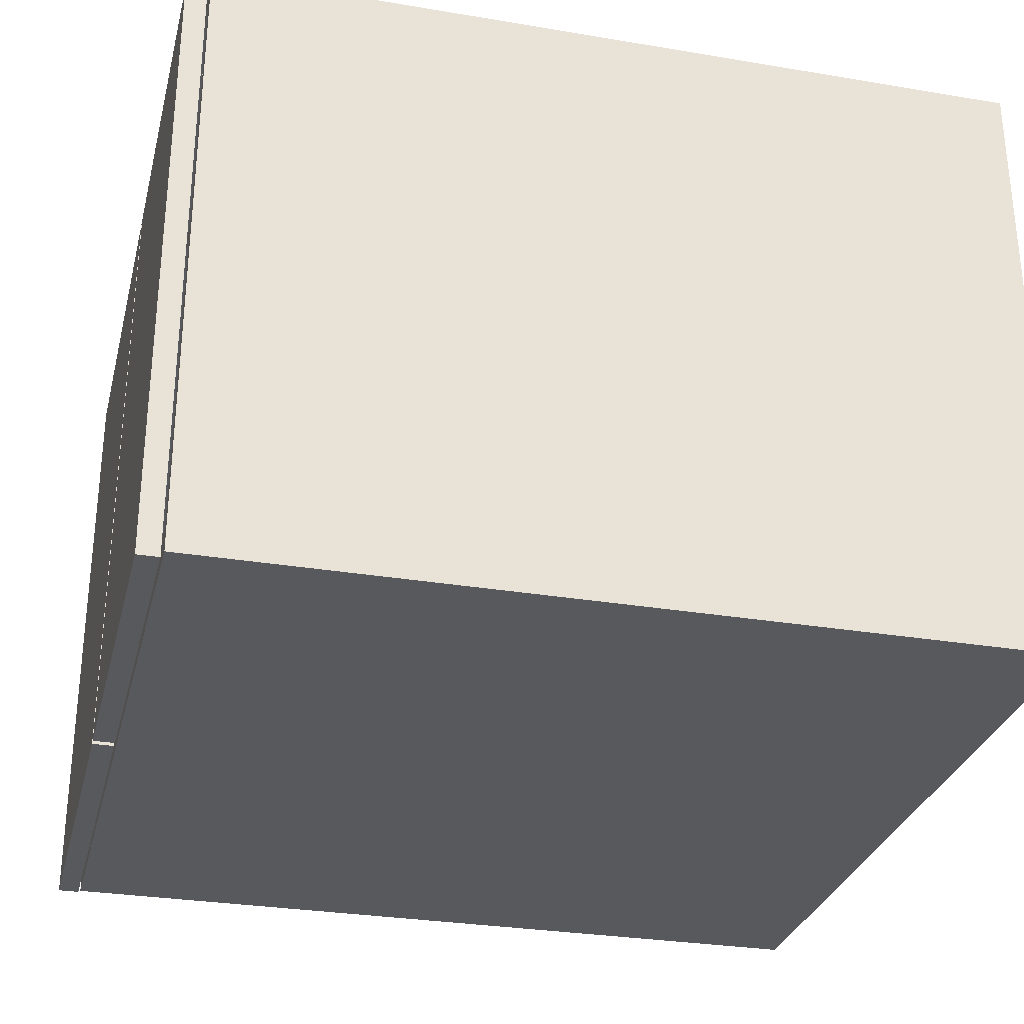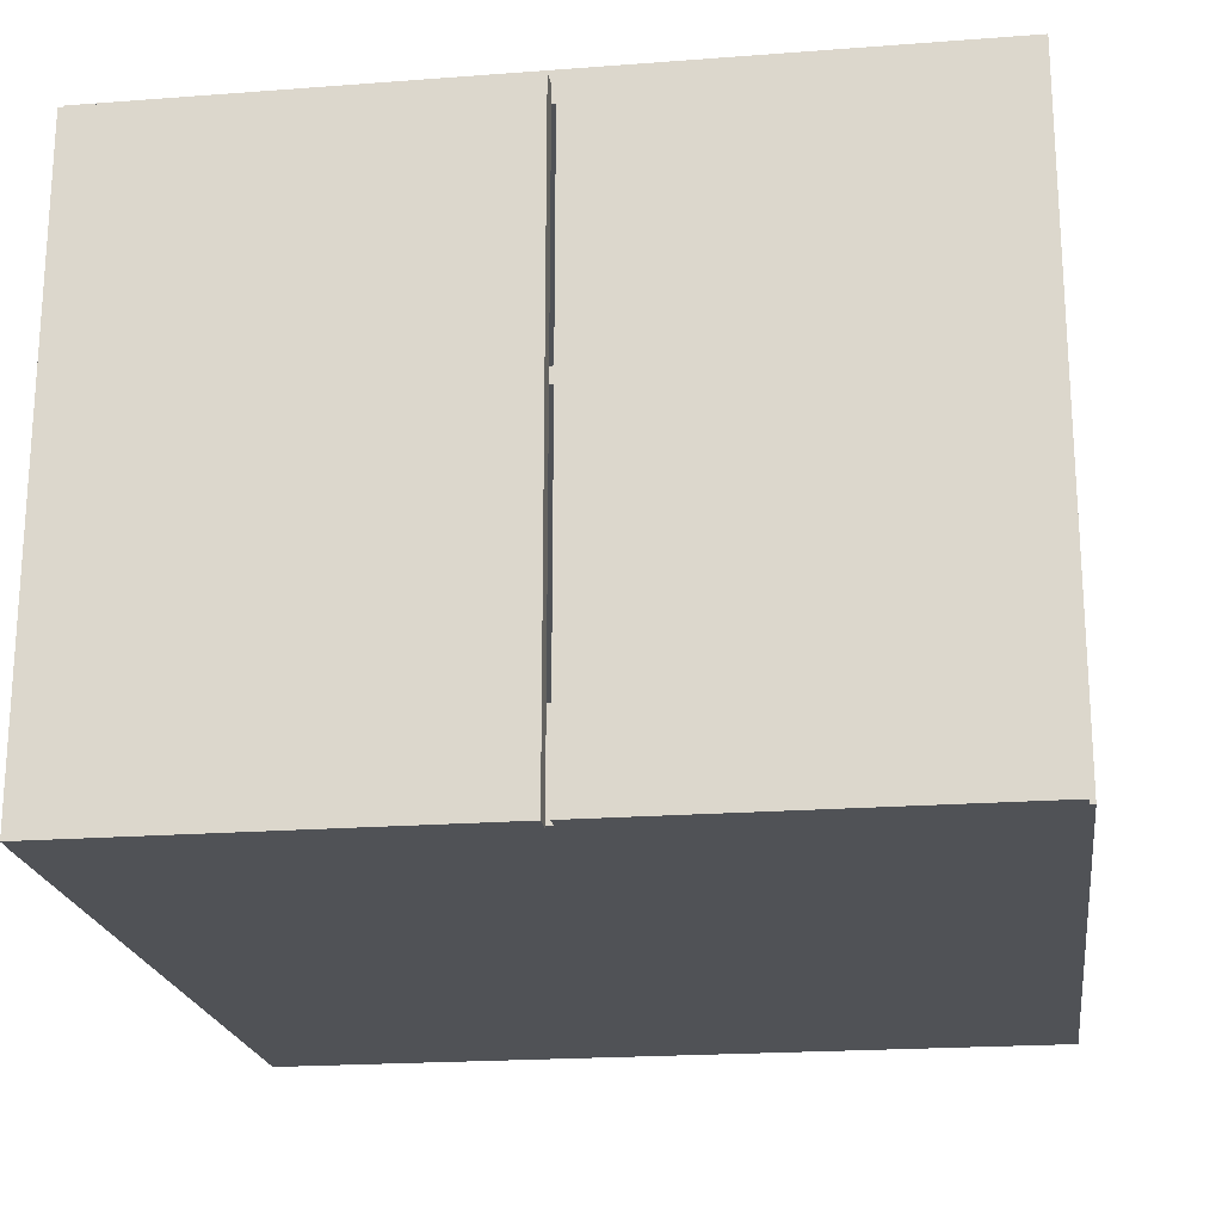
<metadata>
{"format":"obj","ext":"obj","renderer":"f3d","projection":"perspective","resolution":1024,"background":"white","views":[{"elev":-29.8,"azim":-13.8,"up":"+Y"},{"elev":-20.7,"azim":-82.2,"up":"+Y"}]}
</metadata>
<code>
v 98.08 0.364 98.48
v 99.22 0.364 98.48
v 98.08 34.04 98.48
v 99.22 34.04 98.48
v 98.08 34.04 76.56
v 99.22 34.04 76.56
v 98.08 0.364 76.56
v 99.22 0.364 76.56
f 1 2 4 3
f 3 4 6 5
f 5 6 8 7
f 7 8 2 1
f 2 8 6 4
f 7 1 3 5
v 99.35 0.5294 120
v 99.35 0.5293 120
v 99.35 0.5292 120
v 99.35 0.5291 120
v 99.35 0.5289 120
v 99.35 0.5289 120
v 99.35 0.5289 120
v 99.35 0.5291 120
v 99.35 0.5292 120
v 99.35 0.5293 120
v 99.35 0.5294 120
v 99.35 0.5296 120
v 143.5 0.5289 120
v 143.5 0.5291 120
v 143.5 0.5292 120
v 143.5 0.5292 120
v 143.5 0.5292 120
v 143.5 0.5292 120
v 143.5 0.5291 120
v 143.5 0.5289 120
v 143.5 0.5289 120
v 99.35 34.88 120
v 99.35 34.88 120
v 99.35 34.88 120
v 99.35 34.88 120
v 99.35 34.88 120
v 99.35 34.88 120
v 99.35 34.88 120
v 99.35 34.88 120
v 99.35 34.88 120
v 99.35 34.88 120
v 99.35 34.88 120
v 99.35 34.88 120
v 143.5 34.88 120
v 143.5 34.88 120
v 143.5 34.88 120
v 143.5 34.88 120
v 143.5 34.88 120
v 143.5 34.88 120
v 143.5 34.88 120
v 143.5 34.88 120
v 143.5 34.88 120
v 99.35 34.88 76.33
v 99.35 34.88 76.33
v 99.35 34.88 76.33
v 99.35 34.88 76.33
v 99.35 34.88 76.33
v 99.35 34.88 76.33
v 99.35 34.88 76.33
v 99.35 34.88 76.33
v 99.35 34.88 76.33
v 99.35 34.88 76.33
v 99.35 34.88 76.33
v 99.35 34.88 76.33
v 143.5 34.88 76.33
v 143.5 34.88 76.33
v 143.5 34.88 76.33
v 143.5 34.88 76.33
v 143.5 34.88 76.33
v 143.5 34.88 76.33
v 143.5 34.88 76.33
v 143.5 34.88 76.33
v 143.5 34.88 76.33
v 99.35 0.5293 76.33
v 99.35 0.5294 76.33
v 99.35 0.5296 76.33
v 99.35 0.5294 76.33
v 99.35 0.5293 76.33
v 99.35 0.5292 76.33
v 99.35 0.5291 76.33
v 99.35 0.5289 76.33
v 99.35 0.5289 76.33
v 99.35 0.5289 76.33
v 99.35 0.5291 76.33
v 99.35 0.5292 76.33
v 143.5 0.5291 76.33
v 143.5 0.5289 76.33
v 143.5 0.5289 76.33
v 143.5 0.5289 76.33
v 143.5 0.5291 76.33
v 143.5 0.5292 76.33
v 143.5 0.5292 76.33
v 143.5 0.5292 76.33
v 143.5 0.5292 76.33
v 99.35 2.247 77.1
v 99.35 2.247 77.1
v 99.35 2.247 77.1
v 99.35 2.247 77.1
v 99.35 2.247 77.1
v 99.35 2.246 77.1
v 99.35 2.246 77.1
v 99.35 2.246 77.1
v 99.35 2.246 77.1
v 99.35 2.246 77.1
v 99.35 2.246 77.1
v 99.35 2.246 77.1
v 99.35 33.17 77.1
v 99.35 33.17 77.1
v 99.35 33.17 77.1
v 99.35 33.17 77.1
v 99.35 33.17 77.1
v 99.35 33.17 77.1
v 99.35 33.17 77.1
v 99.35 33.17 77.1
v 99.35 33.17 77.1
v 99.35 33.17 77.1
v 99.35 33.17 77.1
v 99.35 33.17 77.1
v 99.35 1.674 76.84
v 99.35 1.674 76.84
v 99.35 1.674 76.84
v 99.35 1.674 76.84
v 99.35 1.674 76.84
v 99.35 1.674 76.84
v 99.35 1.674 76.84
v 99.35 1.674 76.84
v 99.35 1.674 76.84
v 99.35 1.674 76.84
v 99.35 1.674 76.84
v 99.35 1.675 76.84
v 99.35 1.674 119.4
v 99.35 1.674 119.4
v 99.35 1.675 119.4
v 99.35 1.674 119.4
v 99.35 1.674 119.4
v 99.35 1.674 119.4
v 99.35 1.674 119.4
v 99.35 1.674 119.4
v 99.35 1.674 119.4
v 99.35 1.674 119.4
v 99.35 1.674 119.4
v 99.35 1.674 119.4
v 99.35 2.247 119.2
v 99.35 2.247 119.2
v 99.35 2.246 119.2
v 99.35 2.246 119.2
v 99.35 2.246 119.2
v 99.35 2.246 119.2
v 99.35 2.246 119.2
v 99.35 2.246 119.2
v 99.35 2.246 119.2
v 99.35 2.247 119.2
v 99.35 2.247 119.2
v 99.35 2.247 119.2
v 99.35 1.102 76.58
v 99.35 1.102 76.58
v 99.35 1.102 76.58
v 99.35 1.101 76.58
v 99.35 1.101 76.58
v 99.35 1.101 76.58
v 99.35 1.101 76.58
v 99.35 1.102 76.58
v 99.35 1.102 76.58
v 99.35 1.102 76.58
v 99.35 1.102 76.58
v 99.35 1.102 76.58
v 99.35 1.102 119.7
v 99.35 1.102 119.7
v 99.35 1.102 119.7
v 99.35 1.102 119.7
v 99.35 1.102 119.7
v 99.35 1.102 119.7
v 99.35 1.102 119.7
v 99.35 1.101 119.7
v 99.35 1.101 119.7
v 99.35 1.101 119.7
v 99.35 1.101 119.7
v 99.35 1.102 119.7
v 99.35 33.17 119.2
v 99.35 33.17 119.2
v 99.35 33.17 119.2
v 99.35 33.17 119.2
v 99.35 33.17 119.2
v 99.35 33.17 119.2
v 99.35 33.17 119.2
v 99.35 33.17 119.2
v 99.35 33.17 119.2
v 99.35 33.17 119.2
v 99.35 33.17 119.2
v 99.35 33.17 119.2
v 99.35 33.74 119.4
v 99.35 33.74 119.4
v 99.35 33.74 119.4
v 99.35 33.74 119.4
v 99.35 33.74 119.4
v 99.35 33.74 119.4
v 99.35 33.74 119.4
v 99.35 33.74 119.4
v 99.35 33.74 119.4
v 99.35 33.74 119.4
v 99.35 33.74 119.4
v 99.35 33.74 119.4
v 99.35 34.31 119.7
v 99.35 34.31 119.7
v 99.35 34.31 119.7
v 99.35 34.31 119.7
v 99.35 34.31 119.7
v 99.35 34.31 119.7
v 99.35 34.31 119.7
v 99.35 34.31 119.7
v 99.35 34.31 119.7
v 99.35 34.31 119.7
v 99.35 34.31 119.7
v 99.35 34.31 119.7
v 99.35 33.74 76.84
v 99.35 33.74 76.84
v 99.35 33.74 76.84
v 99.35 33.74 76.84
v 99.35 33.74 76.84
v 99.35 33.74 76.84
v 99.35 33.74 76.84
v 99.35 33.74 76.84
v 99.35 33.74 76.84
v 99.35 33.74 76.84
v 99.35 33.74 76.84
v 99.35 33.74 76.84
v 99.35 34.31 76.58
v 99.35 34.31 76.58
v 99.35 34.31 76.58
v 99.35 34.31 76.58
v 99.35 34.31 76.58
v 99.35 34.31 76.58
v 99.35 34.31 76.58
v 99.35 34.31 76.58
v 99.35 34.31 76.58
v 99.35 34.31 76.58
v 99.35 34.31 76.58
v 99.35 34.31 76.58
v 140.9 2.247 119.2
v 140.9 2.247 119.2
v 140.9 2.247 119.2
v 140.9 2.247 119.2
v 140.9 2.247 119.2
v 140.9 2.246 119.2
v 140.9 2.247 119.2
v 140.9 2.247 119.2
v 140.9 2.247 119.2
v 140.9 2.247 77.1
v 140.9 2.247 77.1
v 140.9 2.247 77.1
v 140.9 2.247 77.1
v 140.9 2.247 77.1
v 140.9 2.246 77.1
v 140.9 2.247 77.1
v 140.9 2.247 77.1
v 140.9 2.247 77.1
v 140.9 33.17 119.2
v 140.9 33.17 119.2
v 140.9 33.17 119.2
v 140.9 33.17 119.2
v 140.9 33.17 119.2
v 140.9 33.17 119.2
v 140.9 33.17 119.2
v 140.9 33.17 119.2
v 140.9 33.17 119.2
v 140.9 33.17 77.1
v 140.9 33.17 77.1
v 140.9 33.17 77.1
v 140.9 33.17 77.1
v 140.9 33.17 77.1
v 140.9 33.17 77.1
v 140.9 33.17 77.1
v 140.9 33.17 77.1
v 140.9 33.17 77.1
v 99.35 0.5292 120
v 99.35 0.5291 120
v 99.35 0.529 120
v 99.35 0.5291 120
v 143.5 0.529 120
v 143.5 0.5291 120
v 143.5 0.5291 120
v 99.35 34.88 120
v 99.35 34.88 120
v 99.35 34.88 120
v 99.35 34.88 120
v 143.5 34.88 120
v 143.5 34.88 120
v 143.5 34.88 120
v 99.35 34.88 76.33
v 99.35 34.88 76.33
v 99.35 34.88 76.33
v 99.35 34.88 76.33
v 143.5 34.88 76.33
v 143.5 34.88 76.33
v 143.5 34.88 76.33
v 99.35 0.5291 76.33
v 99.35 0.5292 76.33
v 99.35 0.5291 76.33
v 99.35 0.529 76.33
v 143.5 0.5291 76.33
v 143.5 0.529 76.33
v 143.5 0.5291 76.33
v 99.35 2.246 77.1
v 99.35 2.247 77.1
v 99.35 2.246 77.1
v 99.35 2.246 77.1
v 99.35 33.17 77.1
v 99.35 33.17 77.1
v 99.35 33.17 77.1
v 99.35 33.17 77.1
v 99.35 1.674 76.84
v 99.35 1.674 76.84
v 99.35 1.674 76.84
v 99.35 1.674 76.84
v 99.35 1.674 119.4
v 99.35 1.674 119.4
v 99.35 1.674 119.4
v 99.35 1.674 119.4
v 99.35 2.247 119.2
v 99.35 2.246 119.2
v 99.35 2.246 119.2
v 99.35 2.246 119.2
v 99.35 1.102 76.58
v 99.35 1.102 76.58
v 99.35 1.101 76.58
v 99.35 1.102 76.58
v 99.35 1.102 119.7
v 99.35 1.102 119.7
v 99.35 1.102 119.7
v 99.35 1.101 119.7
v 99.35 33.17 119.2
v 99.35 33.17 119.2
v 99.35 33.17 119.2
v 99.35 33.17 119.2
v 99.35 33.74 119.4
v 99.35 33.74 119.4
v 99.35 33.74 119.4
v 99.35 33.74 119.4
v 99.35 34.31 119.7
v 99.35 34.31 119.7
v 99.35 34.31 119.7
v 99.35 34.31 119.7
v 99.35 33.74 76.84
v 99.35 33.74 76.84
v 99.35 33.74 76.84
v 99.35 33.74 76.84
v 99.35 34.31 76.58
v 99.35 34.31 76.58
v 99.35 34.31 76.58
v 99.35 34.31 76.58
v 140.9 2.247 119.2
v 140.9 2.247 119.2
v 140.9 2.247 119.2
v 140.9 2.247 77.1
v 140.9 2.247 77.1
v 140.9 2.247 77.1
v 140.9 33.17 119.2
v 140.9 33.17 119.2
v 140.9 33.17 119.2
v 140.9 33.17 77.1
v 140.9 33.17 77.1
v 140.9 33.17 77.1
f 11 10 174 173
f 10 9 175 174
f 9 20 176 175
f 14 13 81 80
f 13 12 82 81
f 12 11 83 82
f 17 16 27 26
f 16 15 28 27
f 15 14 29 28
f 20 19 33 32
f 19 18 34 33
f 18 17 35 34
f 23 22 84 92
f 22 21 85 84
f 21 29 86 85
f 26 25 48 47
f 25 24 49 48
f 24 23 50 49
f 32 31 210 209
f 31 30 211 210
f 30 41 212 211
f 38 37 45 44
f 37 36 46 45
f 36 35 47 46
f 41 40 54 53
f 40 39 55 54
f 39 38 56 55
f 44 43 69 68
f 43 42 70 69
f 42 50 71 70
f 53 52 234 233
f 52 51 235 234
f 51 62 236 235
f 59 58 66 65
f 58 57 67 66
f 57 56 68 67
f 62 61 75 74
f 61 60 76 75
f 60 59 77 76
f 65 64 90 89
f 64 63 91 90
f 63 71 92 91
f 74 73 156 155
f 73 72 157 156
f 72 83 158 157
f 80 79 87 86
f 79 78 88 87
f 78 77 89 88
f 95 94 249 248
f 94 93 250 249
f 93 104 251 250
f 98 97 114 113
f 97 96 115 114
f 96 95 116 115
f 101 100 126 125
f 100 99 127 126
f 99 98 128 127
f 104 103 144 143
f 103 102 145 144
f 102 101 146 145
f 107 106 270 269
f 106 105 271 270
f 105 116 272 271
f 110 109 186 185
f 109 108 187 186
f 108 107 188 187
f 113 112 216 215
f 112 111 217 216
f 111 110 218 217
f 119 118 213 224
f 118 117 214 213
f 117 128 215 214
f 122 121 162 161
f 121 120 163 162
f 120 119 164 163
f 125 124 135 134
f 124 123 136 135
f 123 122 137 136
f 131 130 195 194
f 130 129 196 195
f 129 140 197 196
f 134 133 147 146
f 133 132 148 147
f 132 131 149 148
f 140 139 168 167
f 139 138 169 168
f 138 137 170 169
f 143 142 243 242
f 142 141 244 243
f 141 152 245 244
f 152 151 180 179
f 151 150 181 180
f 150 149 182 181
f 155 154 225 236
f 154 153 226 225
f 153 164 227 226
f 161 160 171 170
f 160 159 172 171
f 159 158 173 172
f 167 166 207 206
f 166 165 208 207
f 165 176 209 208
f 179 178 261 260
f 178 177 262 261
f 177 188 263 262
f 185 184 192 191
f 184 183 193 192
f 183 182 194 193
f 191 190 219 218
f 190 189 220 219
f 189 200 221 220
f 200 199 204 203
f 199 198 205 204
f 198 197 206 205
f 203 202 231 230
f 202 201 232 231
f 201 212 233 232
f 224 223 228 227
f 223 222 229 228
f 222 221 230 229
f 239 238 258 257
f 238 237 259 258
f 237 245 260 259
f 242 241 252 251
f 241 240 253 252
f 240 239 254 253
f 248 247 264 272
f 247 246 265 264
f 246 254 266 265
f 257 256 267 266
f 256 255 268 267
f 255 263 269 268
f 17 26 47 35
f 38 44 68 56
f 59 65 89 77
f 80 86 29 14
f 23 92 71 50
f 101 125 134 146
f 122 161 170 137
f 158 83 11 173
f 254 239 257 266
f 176 20 32 209
f 149 131 194 182
f 140 167 206 197
f 212 41 53 233
f 185 191 218 110
f 200 203 230 221
f 74 155 236 62
f 164 119 224 227
f 128 98 113 215
f 104 143 242 251
f 152 179 260 245
f 188 107 269 263
f 116 95 248 272
f 19 20 9 273
f 273 9 10 274
f 10 11 12 274
f 274 12 13 275
f 13 14 15 275
f 275 15 16 276
f 16 17 18 276
f 276 18 19 273
f 273 274 275 276
f 28 29 21 277
f 277 21 22 278
f 22 23 24 278
f 278 24 25 279
f 25 26 27 279
f 279 27 28 277
f 277 278 279
f 40 41 30 280
f 280 30 31 281
f 31 32 33 281
f 281 33 34 282
f 34 35 36 282
f 282 36 37 283
f 37 38 39 283
f 283 39 40 280
f 280 281 282 283
f 49 50 42 284
f 284 42 43 285
f 43 44 45 285
f 285 45 46 286
f 46 47 48 286
f 286 48 49 284
f 284 285 286
f 61 62 51 287
f 287 51 52 288
f 52 53 54 288
f 288 54 55 289
f 55 56 57 289
f 289 57 58 290
f 58 59 60 290
f 290 60 61 287
f 287 288 289 290
f 70 71 63 291
f 291 63 64 292
f 64 65 66 292
f 292 66 67 293
f 67 68 69 293
f 293 69 70 291
f 291 292 293
f 82 83 72 294
f 294 72 73 295
f 73 74 75 295
f 295 75 76 296
f 76 77 78 296
f 296 78 79 297
f 79 80 81 297
f 297 81 82 294
f 294 295 296 297
f 91 92 84 298
f 298 84 85 299
f 85 86 87 299
f 299 87 88 300
f 88 89 90 300
f 300 90 91 298
f 298 299 300
f 103 104 93 301
f 301 93 94 302
f 94 95 96 302
f 302 96 97 303
f 97 98 99 303
f 303 99 100 304
f 100 101 102 304
f 304 102 103 301
f 301 302 303 304
f 115 116 105 305
f 305 105 106 306
f 106 107 108 306
f 306 108 109 307
f 109 110 111 307
f 307 111 112 308
f 112 113 114 308
f 308 114 115 305
f 305 306 307 308
f 127 128 117 309
f 309 117 118 310
f 118 119 120 310
f 310 120 121 311
f 121 122 123 311
f 311 123 124 312
f 124 125 126 312
f 312 126 127 309
f 309 310 311 312
f 139 140 129 313
f 313 129 130 314
f 130 131 132 314
f 314 132 133 315
f 133 134 135 315
f 315 135 136 316
f 136 137 138 316
f 316 138 139 313
f 313 314 315 316
f 151 152 141 317
f 317 141 142 318
f 142 143 144 318
f 318 144 145 319
f 145 146 147 319
f 319 147 148 320
f 148 149 150 320
f 320 150 151 317
f 317 318 319 320
f 163 164 153 321
f 321 153 154 322
f 154 155 156 322
f 322 156 157 323
f 157 158 159 323
f 323 159 160 324
f 160 161 162 324
f 324 162 163 321
f 321 322 323 324
f 175 176 165 325
f 325 165 166 326
f 166 167 168 326
f 326 168 169 327
f 169 170 171 327
f 327 171 172 328
f 172 173 174 328
f 328 174 175 325
f 325 326 327 328
f 187 188 177 329
f 329 177 178 330
f 178 179 180 330
f 330 180 181 331
f 181 182 183 331
f 331 183 184 332
f 184 185 186 332
f 332 186 187 329
f 329 330 331 332
f 199 200 189 333
f 333 189 190 334
f 190 191 192 334
f 334 192 193 335
f 193 194 195 335
f 335 195 196 336
f 196 197 198 336
f 336 198 199 333
f 333 334 335 336
f 211 212 201 337
f 337 201 202 338
f 202 203 204 338
f 338 204 205 339
f 205 206 207 339
f 339 207 208 340
f 208 209 210 340
f 340 210 211 337
f 337 338 339 340
f 223 224 213 341
f 341 213 214 342
f 214 215 216 342
f 342 216 217 343
f 217 218 219 343
f 343 219 220 344
f 220 221 222 344
f 344 222 223 341
f 341 342 343 344
f 235 236 225 345
f 345 225 226 346
f 226 227 228 346
f 346 228 229 347
f 229 230 231 347
f 347 231 232 348
f 232 233 234 348
f 348 234 235 345
f 345 346 347 348
f 244 245 237 349
f 349 237 238 350
f 238 239 240 350
f 350 240 241 351
f 241 242 243 351
f 351 243 244 349
f 349 350 351
f 253 254 246 352
f 352 246 247 353
f 247 248 249 353
f 353 249 250 354
f 250 251 252 354
f 354 252 253 352
f 352 353 354
f 262 263 255 355
f 355 255 256 356
f 256 257 258 356
f 356 258 259 357
f 259 260 261 357
f 357 261 262 355
f 355 356 357
f 271 272 264 358
f 358 264 265 359
f 265 266 267 359
f 359 267 268 360
f 268 269 270 360
f 360 270 271 358
f 358 359 360
v 98.08 0.364 119.7
v 99.22 0.364 119.7
v 98.08 34.04 119.7
v 99.22 34.04 119.7
v 98.08 34.04 98.87
v 99.22 34.04 98.87
v 98.08 0.364 98.87
v 99.22 0.364 98.87
f 361 362 364 363
f 363 364 366 365
f 365 366 368 367
f 367 368 362 361
f 362 368 366 364
f 367 361 363 365
v 99.5 20.65 118.9
v 99.5 20.65 118.9
v 99.5 20.65 118.9
v 99.5 20.65 118.9
v 99.5 20.65 118.9
v 99.5 20.66 118.9
v 99.5 20.65 118.9
v 99.5 20.65 118.9
v 99.5 20.65 118.9
v 140.3 20.65 118.9
v 140.3 20.65 118.9
v 140.3 20.65 118.9
v 140.3 20.65 118.9
v 140.3 20.65 118.9
v 140.3 20.66 118.9
v 140.3 20.65 118.9
v 140.3 20.65 118.9
v 140.3 20.65 118.9
v 99.5 20.65 77.39
v 99.5 20.65 77.39
v 99.5 20.65 77.39
v 99.5 20.65 77.39
v 99.5 20.65 77.39
v 99.5 20.66 77.39
v 99.5 20.65 77.39
v 99.5 20.65 77.39
v 99.5 20.65 77.39
v 140.3 20.65 77.39
v 140.3 20.65 77.39
v 140.3 20.65 77.39
v 140.3 20.65 77.39
v 140.3 20.65 77.39
v 140.3 20.66 77.39
v 140.3 20.65 77.39
v 140.3 20.65 77.39
v 140.3 20.65 77.39
v 99.5 19.82 77.39
v 99.5 19.82 77.39
v 99.5 19.82 77.39
v 99.5 19.82 77.39
v 99.5 19.82 77.39
v 99.5 19.82 77.39
v 99.5 19.82 77.39
v 99.5 19.82 77.39
v 99.5 19.82 77.39
v 140.3 19.82 77.39
v 140.3 19.82 77.39
v 140.3 19.82 77.39
v 140.3 19.82 77.39
v 140.3 19.82 77.39
v 140.3 19.82 77.39
v 140.3 19.82 77.39
v 140.3 19.82 77.39
v 140.3 19.82 77.39
v 99.5 19.82 118.9
v 99.5 19.82 118.9
v 99.5 19.82 118.9
v 99.5 19.82 118.9
v 99.5 19.82 118.9
v 99.5 19.82 118.9
v 99.5 19.82 118.9
v 99.5 19.82 118.9
v 99.5 19.82 118.9
v 140.3 19.82 118.9
v 140.3 19.82 118.9
v 140.3 19.82 118.9
v 140.3 19.82 118.9
v 140.3 19.82 118.9
v 140.3 19.82 118.9
v 140.3 19.82 118.9
v 140.3 19.82 118.9
v 140.3 19.82 118.9
v 99.5 20.65 118.9
v 99.5 20.65 118.9
v 99.5 20.65 118.9
v 140.3 20.65 118.9
v 140.3 20.65 118.9
v 140.3 20.65 118.9
v 99.5 20.65 77.39
v 99.5 20.65 77.39
v 99.5 20.65 77.39
v 140.3 20.65 77.39
v 140.3 20.65 77.39
v 140.3 20.65 77.39
v 99.5 19.82 77.39
v 99.5 19.82 77.39
v 99.5 19.82 77.39
v 140.3 19.82 77.39
v 140.3 19.82 77.39
v 140.3 19.82 77.39
v 99.5 19.82 118.9
v 99.5 19.82 118.9
v 99.5 19.82 118.9
v 140.3 19.82 118.9
v 140.3 19.82 118.9
v 140.3 19.82 118.9
f 371 370 423 431
f 370 369 424 423
f 369 377 425 424
f 374 373 384 383
f 373 372 385 384
f 372 371 386 385
f 377 376 390 389
f 376 375 391 390
f 375 374 392 391
f 380 379 432 440
f 379 378 433 432
f 378 386 434 433
f 383 382 402 401
f 382 381 403 402
f 381 380 404 403
f 389 388 408 407
f 388 387 409 408
f 387 395 410 409
f 395 394 399 398
f 394 393 400 399
f 393 392 401 400
f 398 397 420 419
f 397 396 421 420
f 396 404 422 421
f 407 406 426 425
f 406 405 427 426
f 405 413 428 427
f 413 412 417 416
f 412 411 418 417
f 411 410 419 418
f 416 415 438 437
f 415 414 439 438
f 414 422 440 439
f 431 430 435 434
f 430 429 436 435
f 429 428 437 436
f 374 383 401 392
f 395 398 419 410
f 413 416 437 428
f 431 434 386 371
f 380 440 422 404
f 425 377 389 407
f 376 377 369 441
f 441 369 370 442
f 370 371 372 442
f 442 372 373 443
f 373 374 375 443
f 443 375 376 441
f 441 442 443
f 385 386 378 444
f 444 378 379 445
f 379 380 381 445
f 445 381 382 446
f 382 383 384 446
f 446 384 385 444
f 444 445 446
f 394 395 387 447
f 447 387 388 448
f 388 389 390 448
f 448 390 391 449
f 391 392 393 449
f 449 393 394 447
f 447 448 449
f 403 404 396 450
f 450 396 397 451
f 397 398 399 451
f 451 399 400 452
f 400 401 402 452
f 452 402 403 450
f 450 451 452
f 412 413 405 453
f 453 405 406 454
f 406 407 408 454
f 454 408 409 455
f 409 410 411 455
f 455 411 412 453
f 453 454 455
f 421 422 414 456
f 456 414 415 457
f 415 416 417 457
f 457 417 418 458
f 418 419 420 458
f 458 420 421 456
f 456 457 458
f 430 431 423 459
f 459 423 424 460
f 424 425 426 460
f 460 426 427 461
f 427 428 429 461
f 461 429 430 459
f 459 460 461
f 439 440 432 462
f 462 432 433 463
f 433 434 435 463
f 463 435 436 464
f 436 437 438 464
f 464 438 439 462
f 462 463 464

</code>
